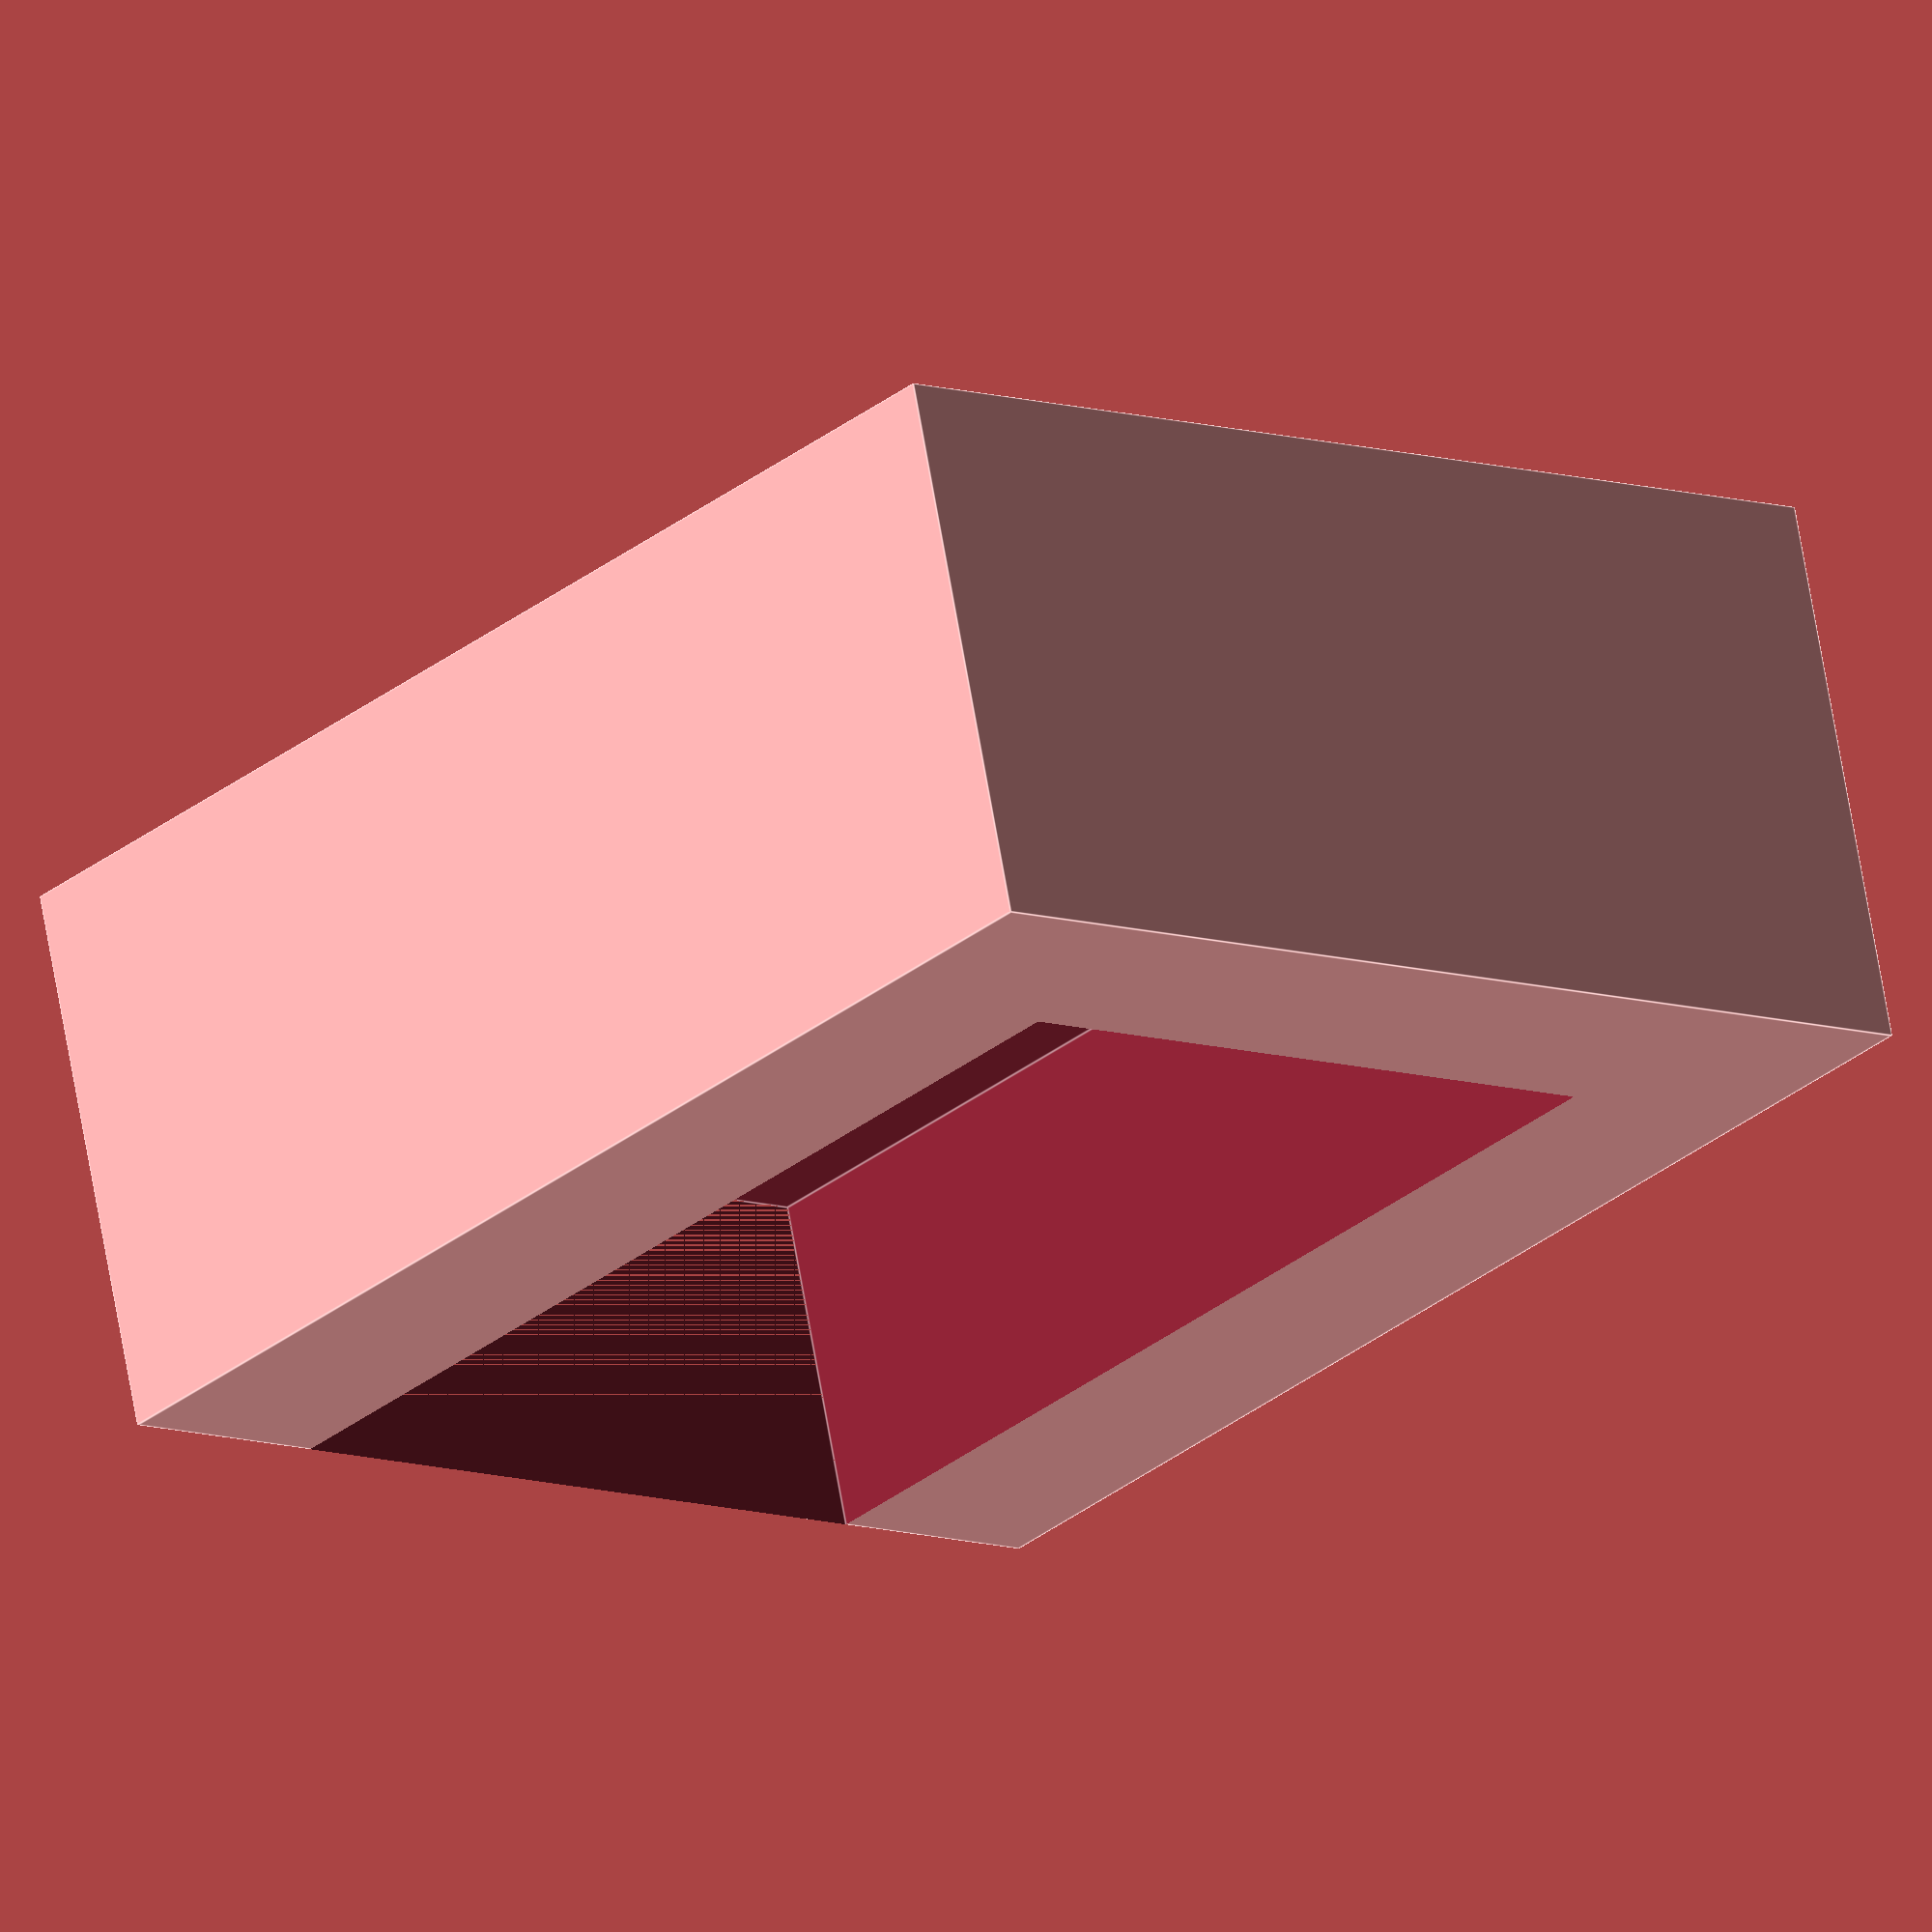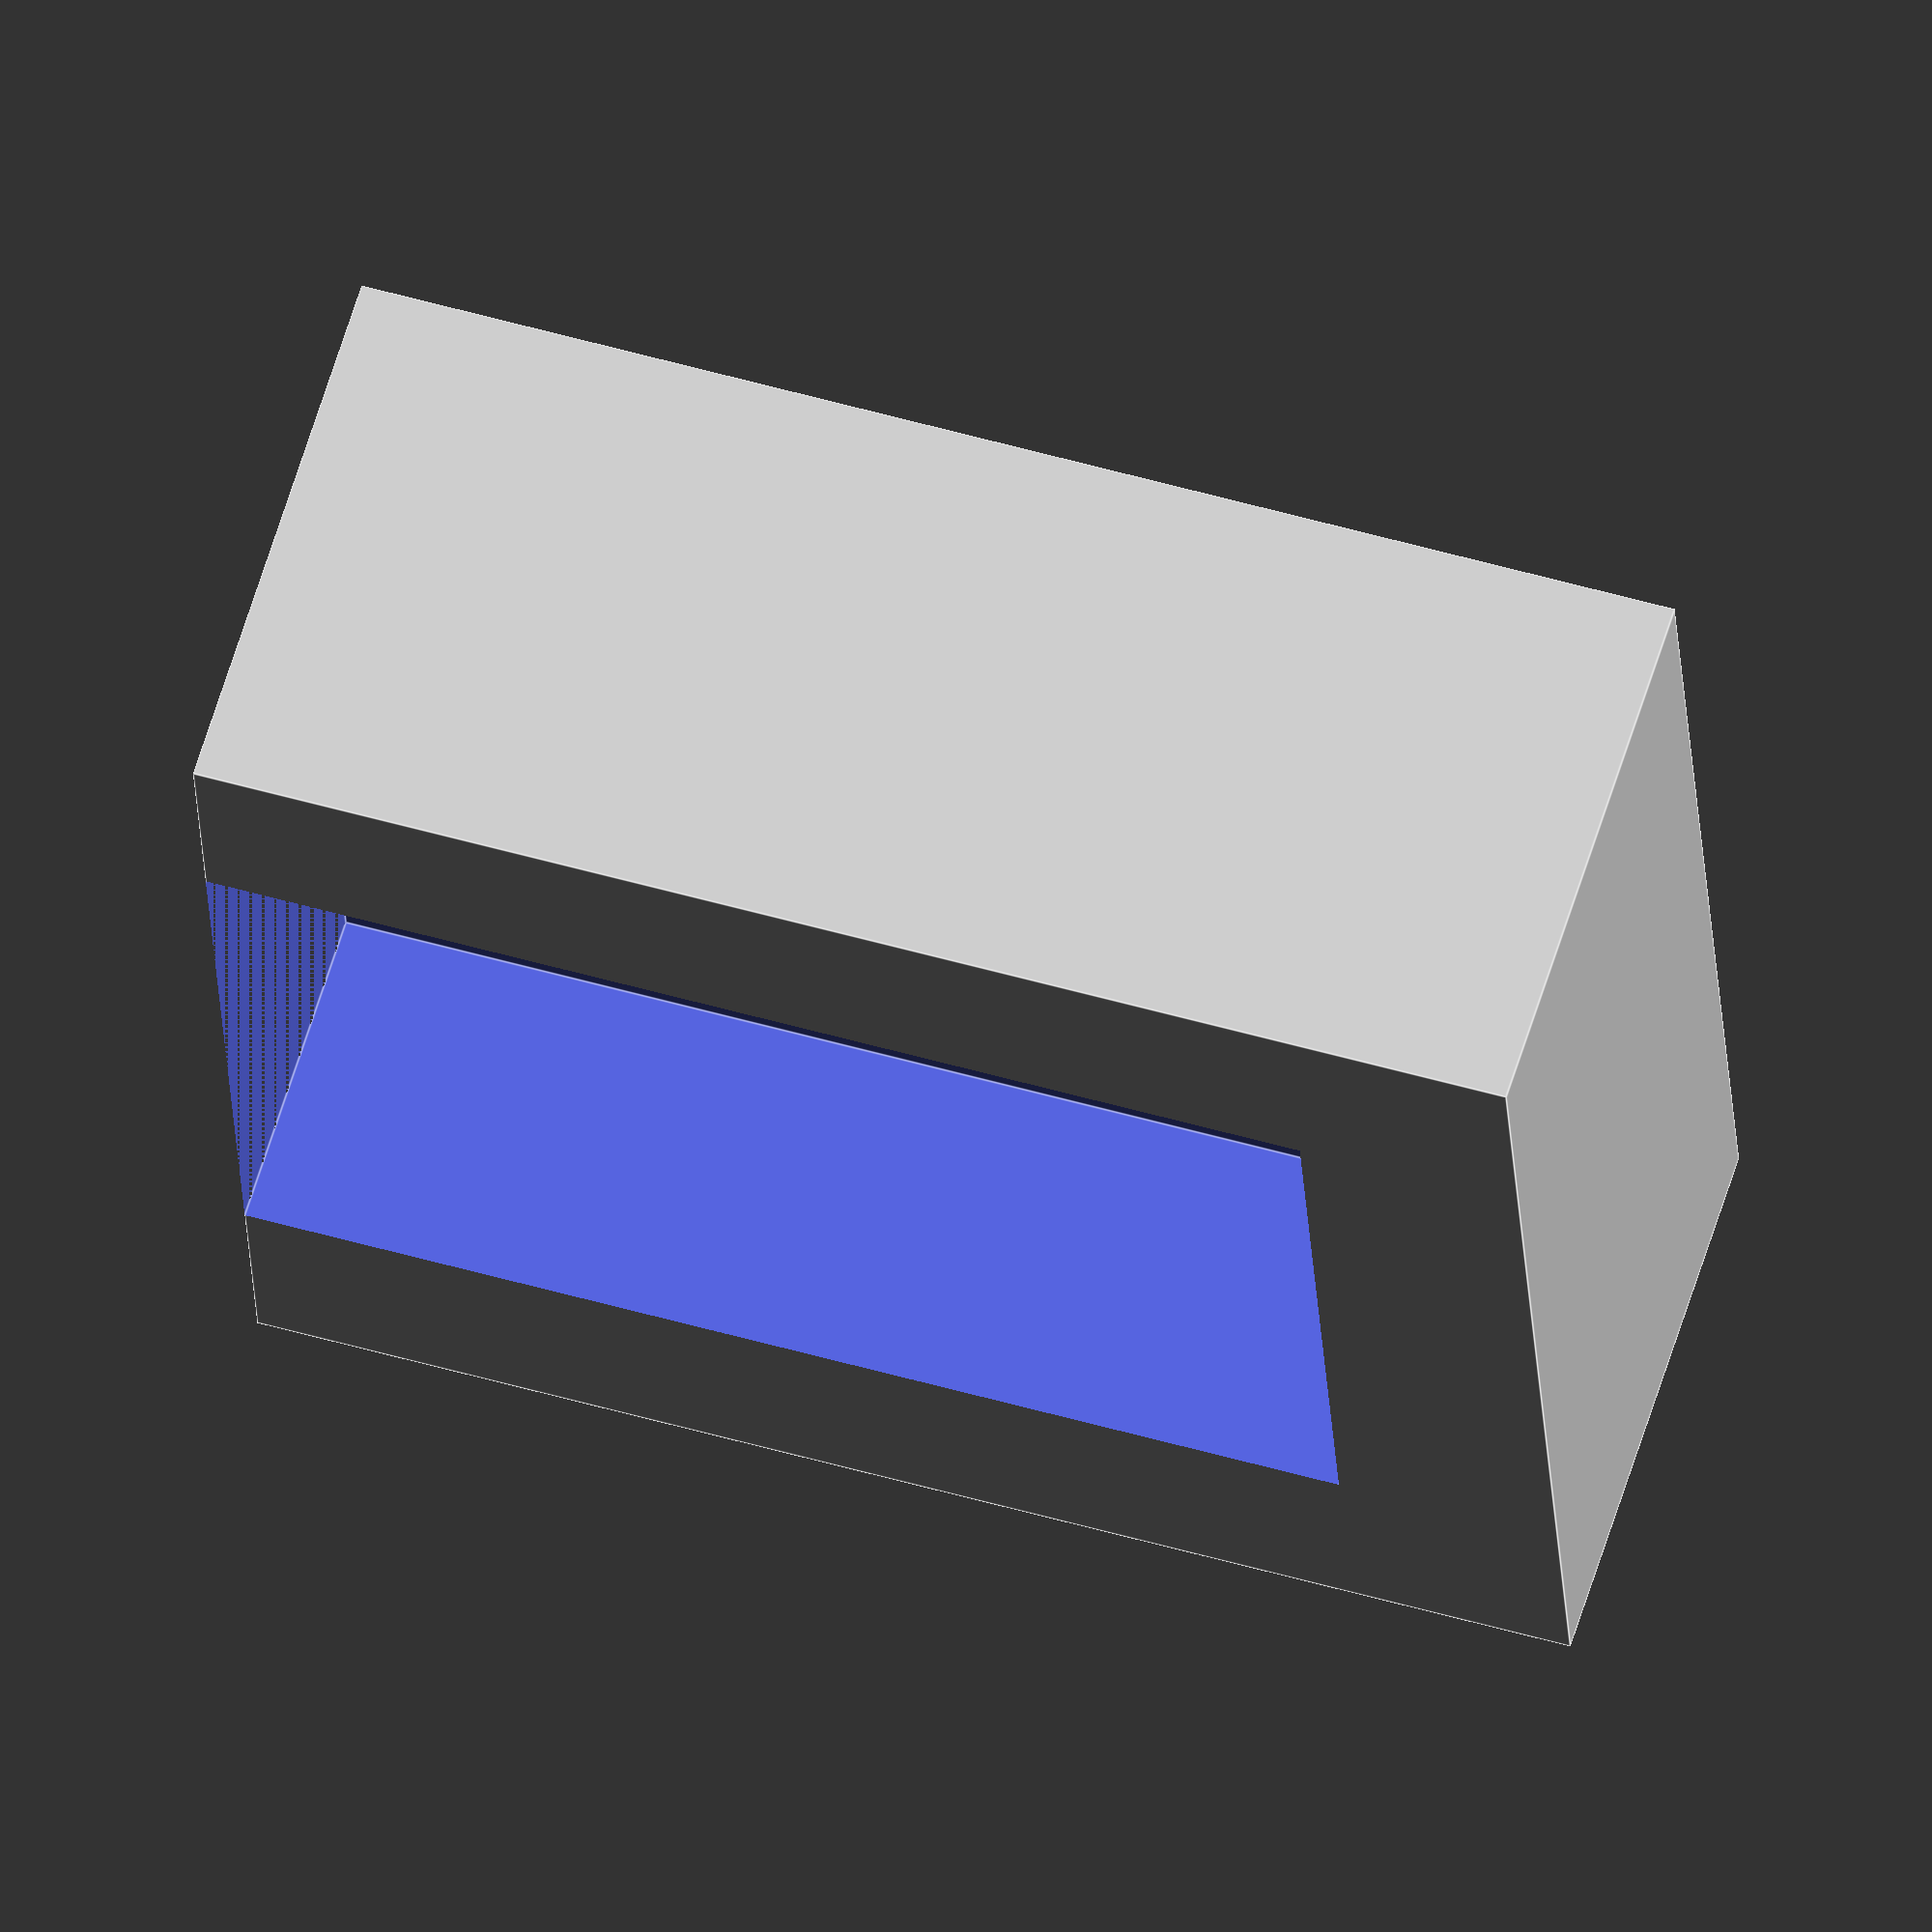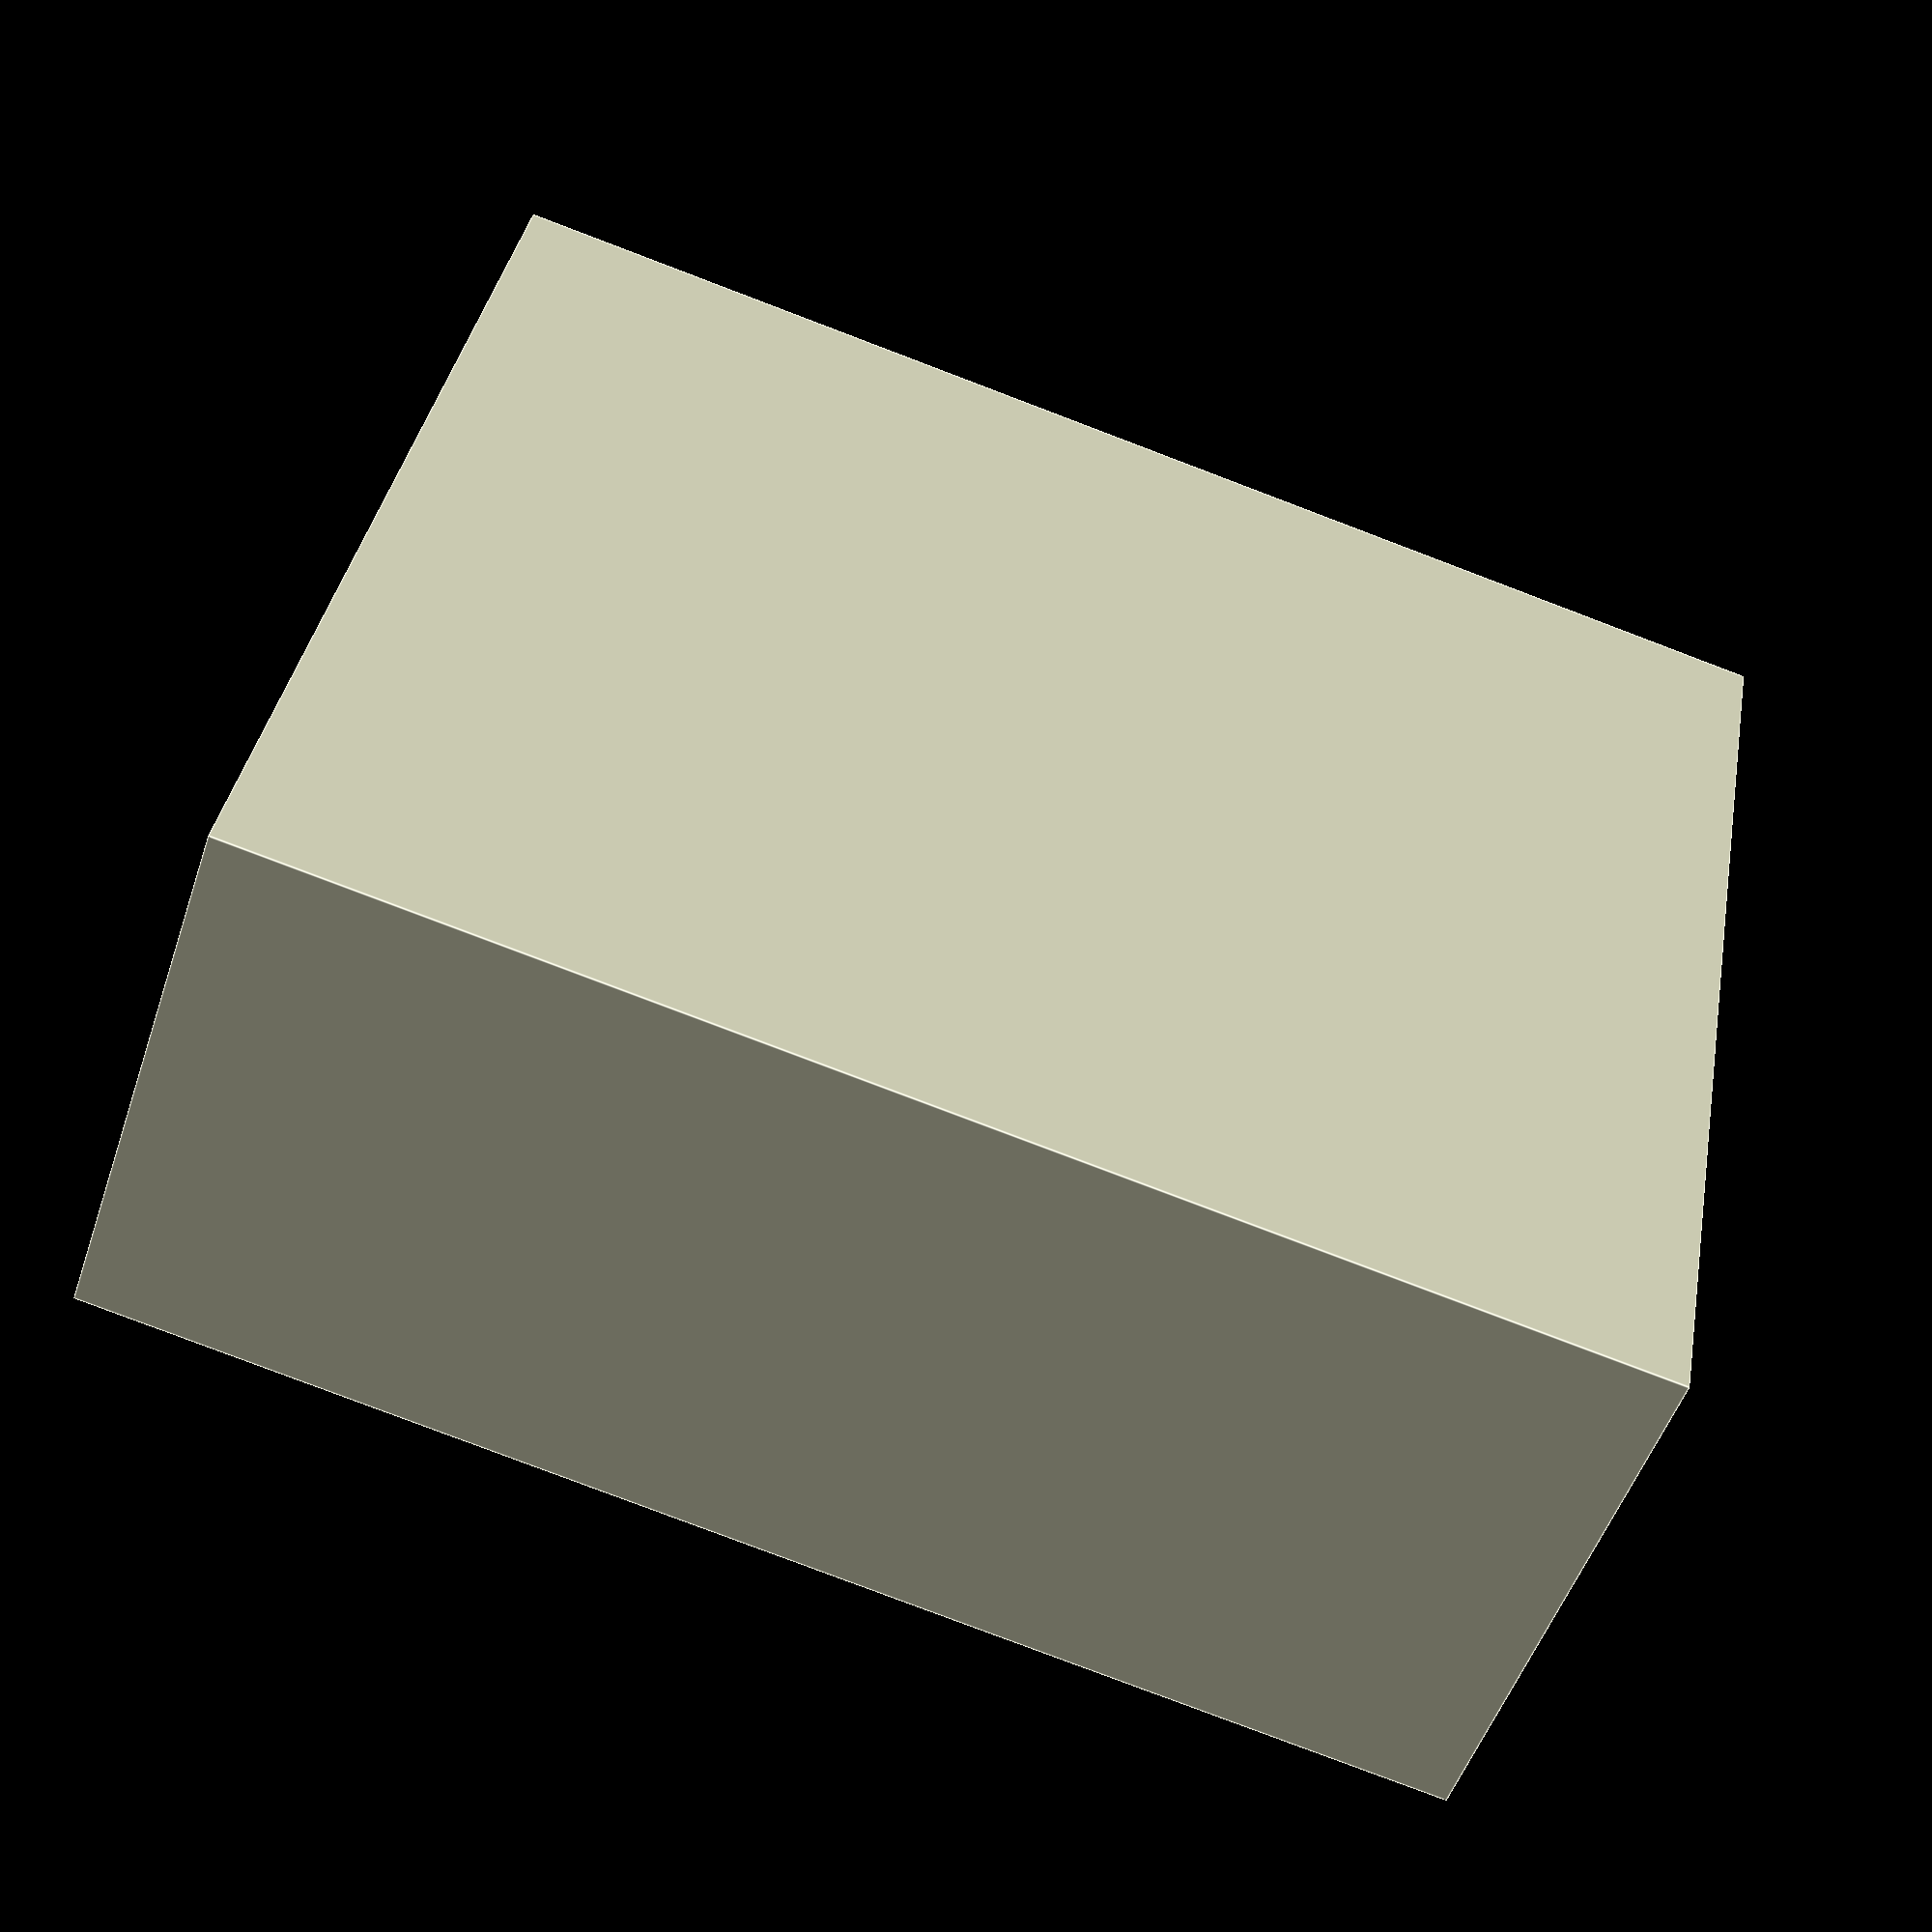
<openscad>
difference () {
  union () {
    translate ([-13.098885519041218, 37.106924587896565, 5/2]) {
      cube ([10.2, 12, 5], center=true);
    }
  }
  union () {
    translate ([-13.098885519041218, 43.106924587896565, 8.555555555555555]) {
      rotate (a=90.0, v=[1, 0, 0]) {
        cylinder ($fn=30, h=20, r=3.3, center=true);
      }
    }
    translate ([-13.098885519041218, 36.106924587896565, 5]) {
      cube ([6.2, 10, 6], center=true);
    }
  }
}

</openscad>
<views>
elev=290.7 azim=40.1 roll=350.2 proj=o view=edges
elev=117.1 azim=266.7 roll=162.9 proj=o view=edges
elev=230.7 azim=79.8 roll=18.2 proj=p view=edges
</views>
